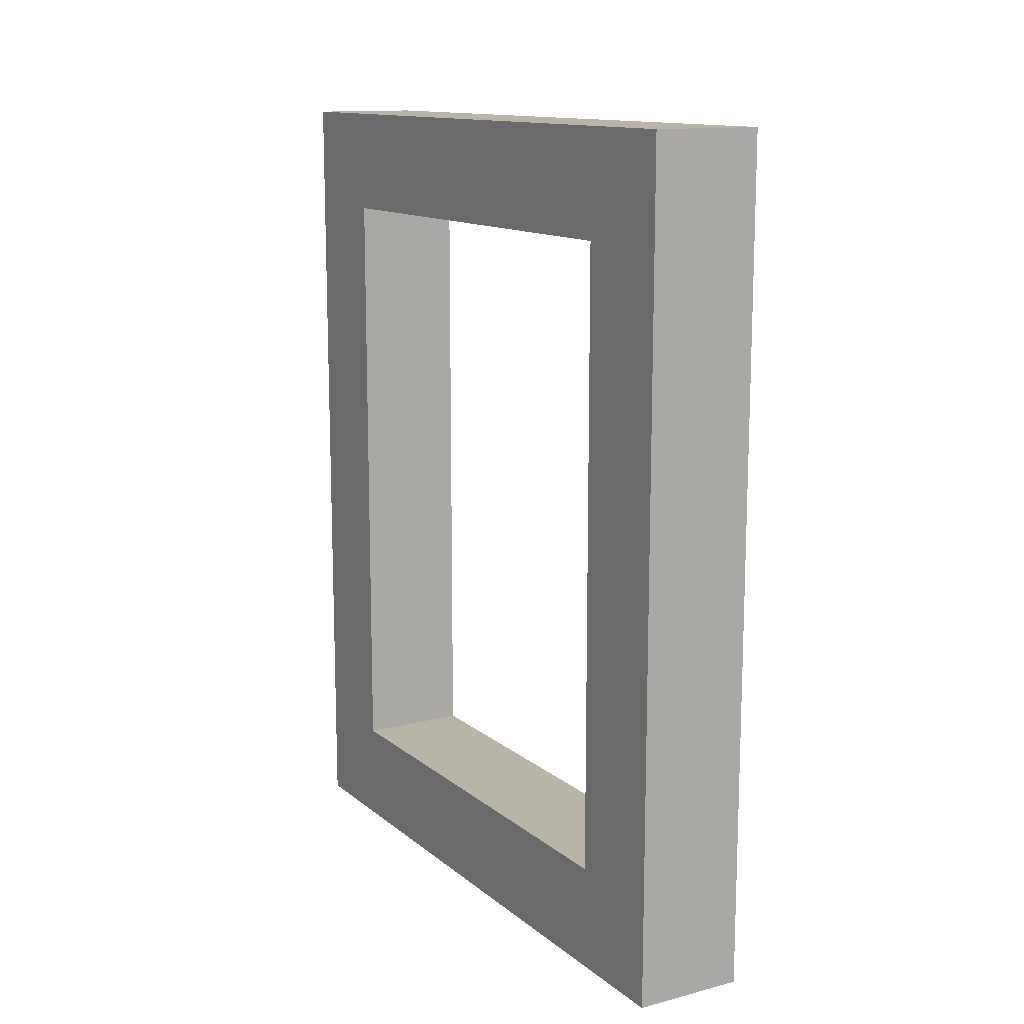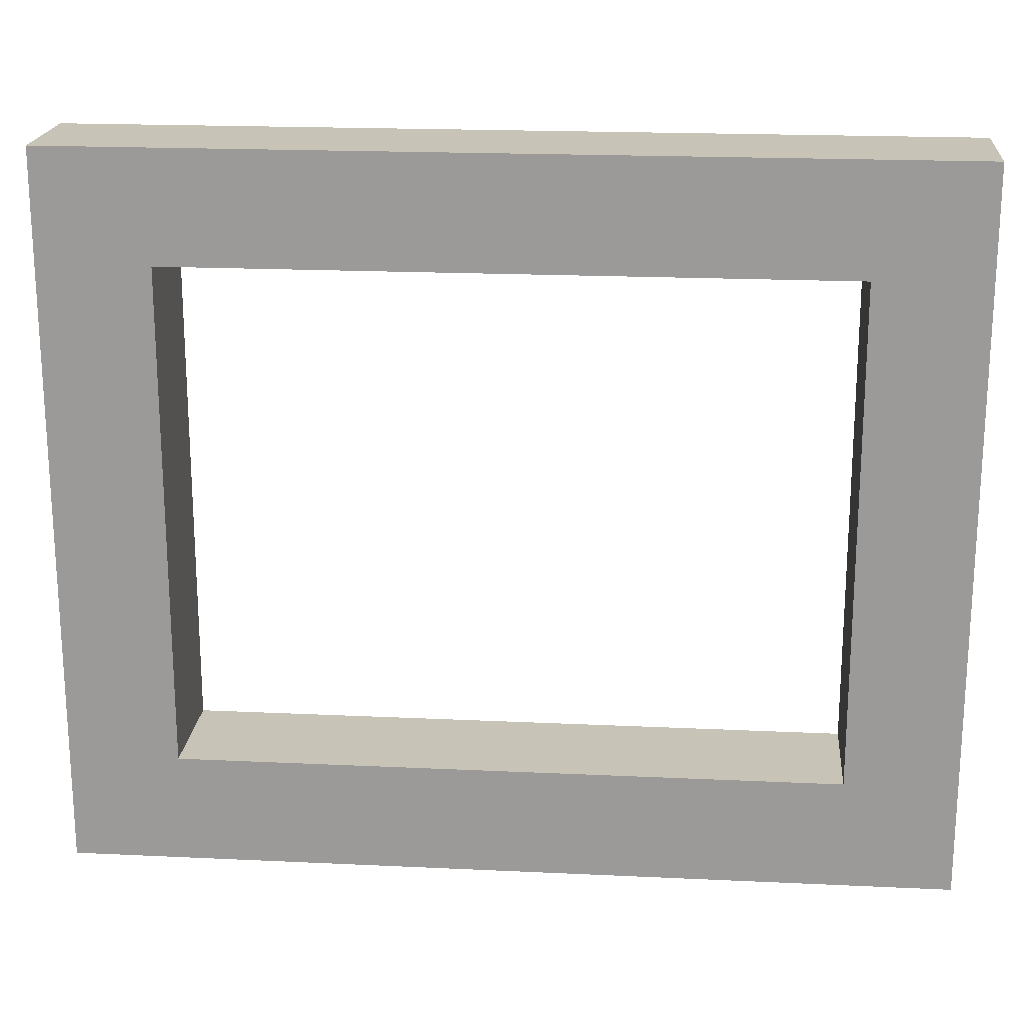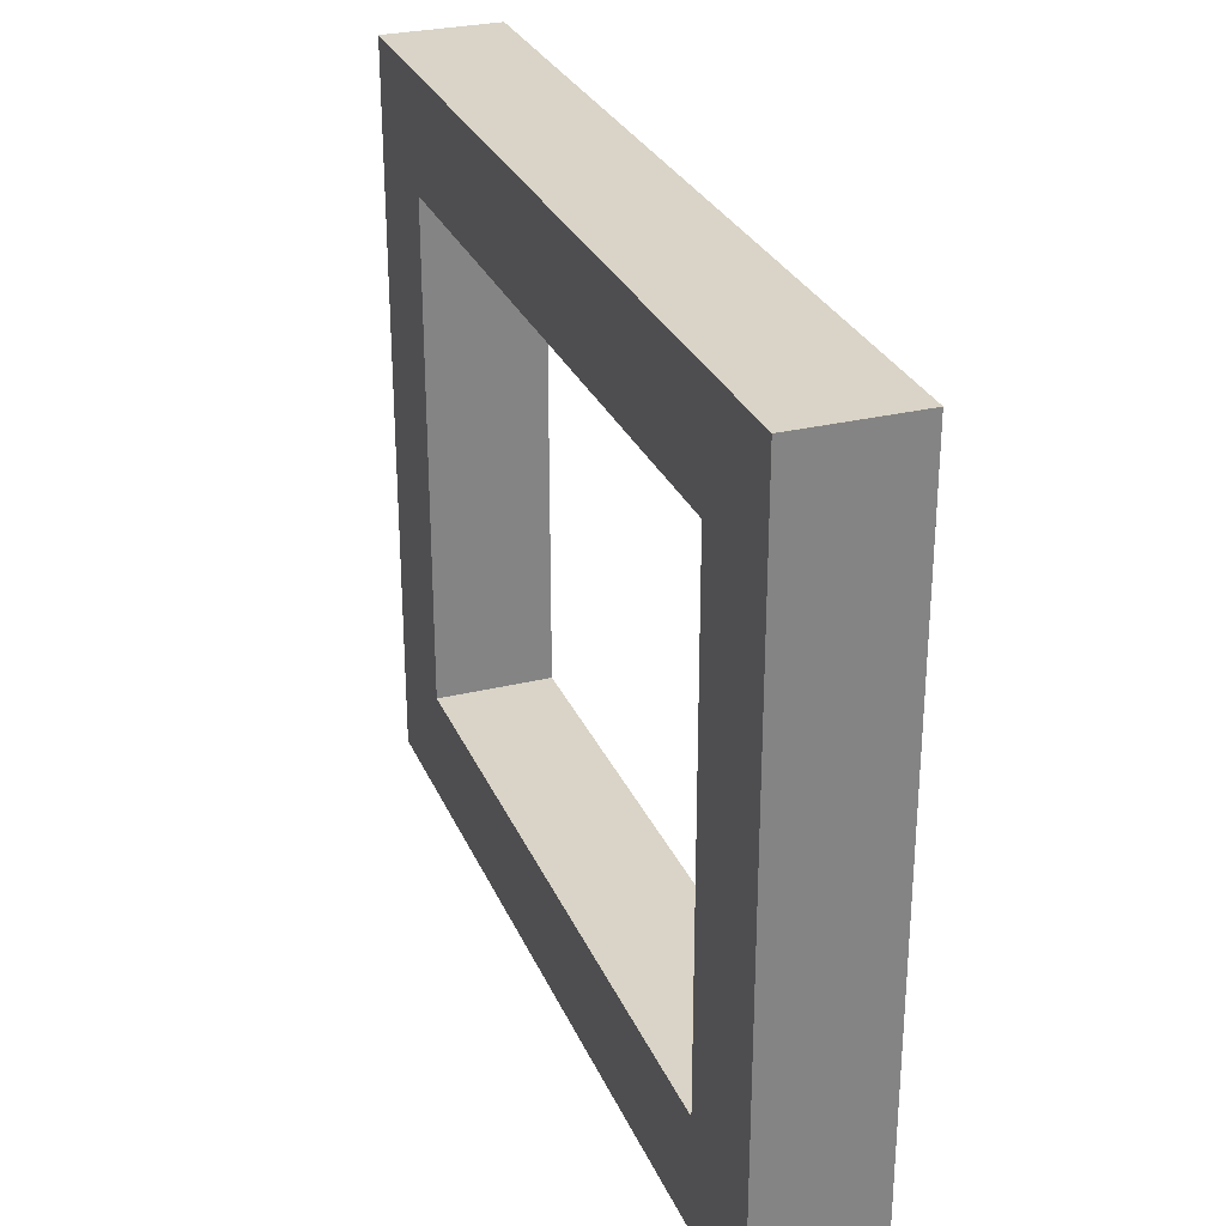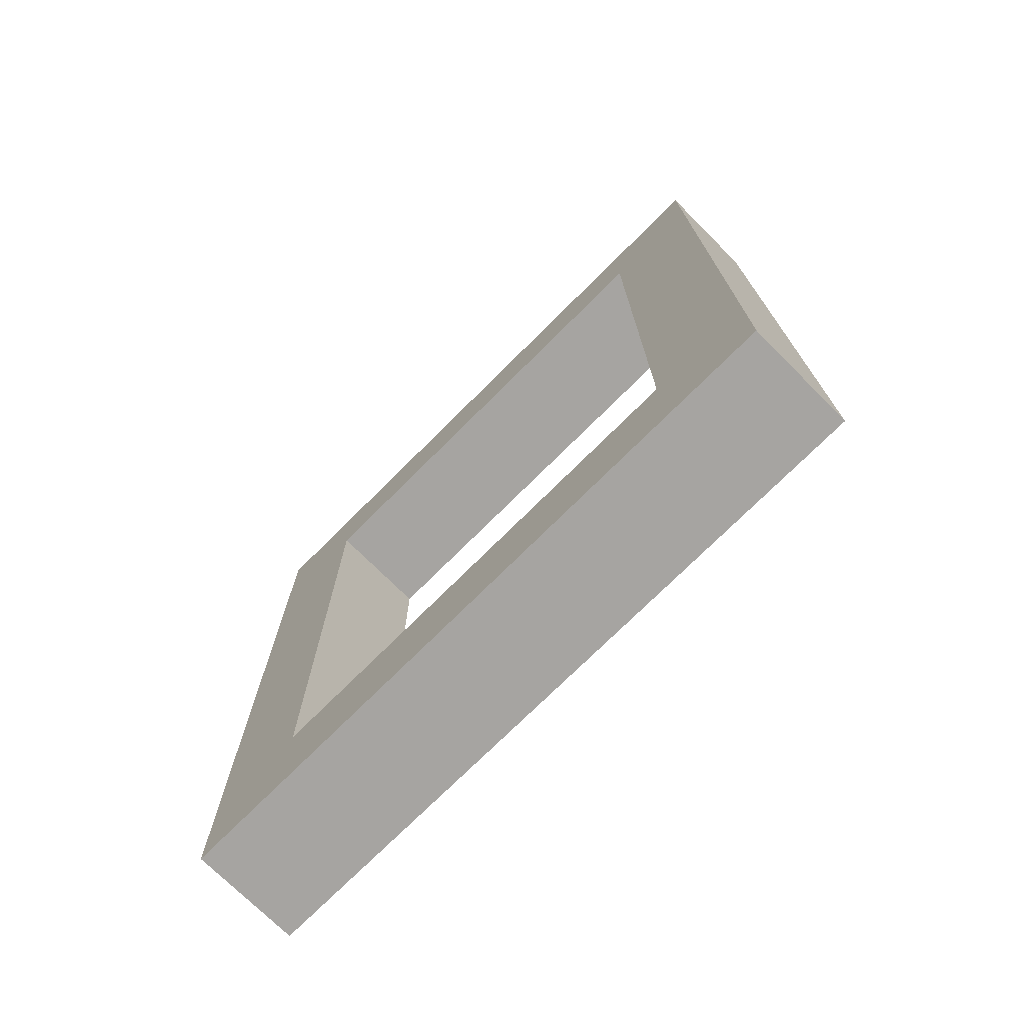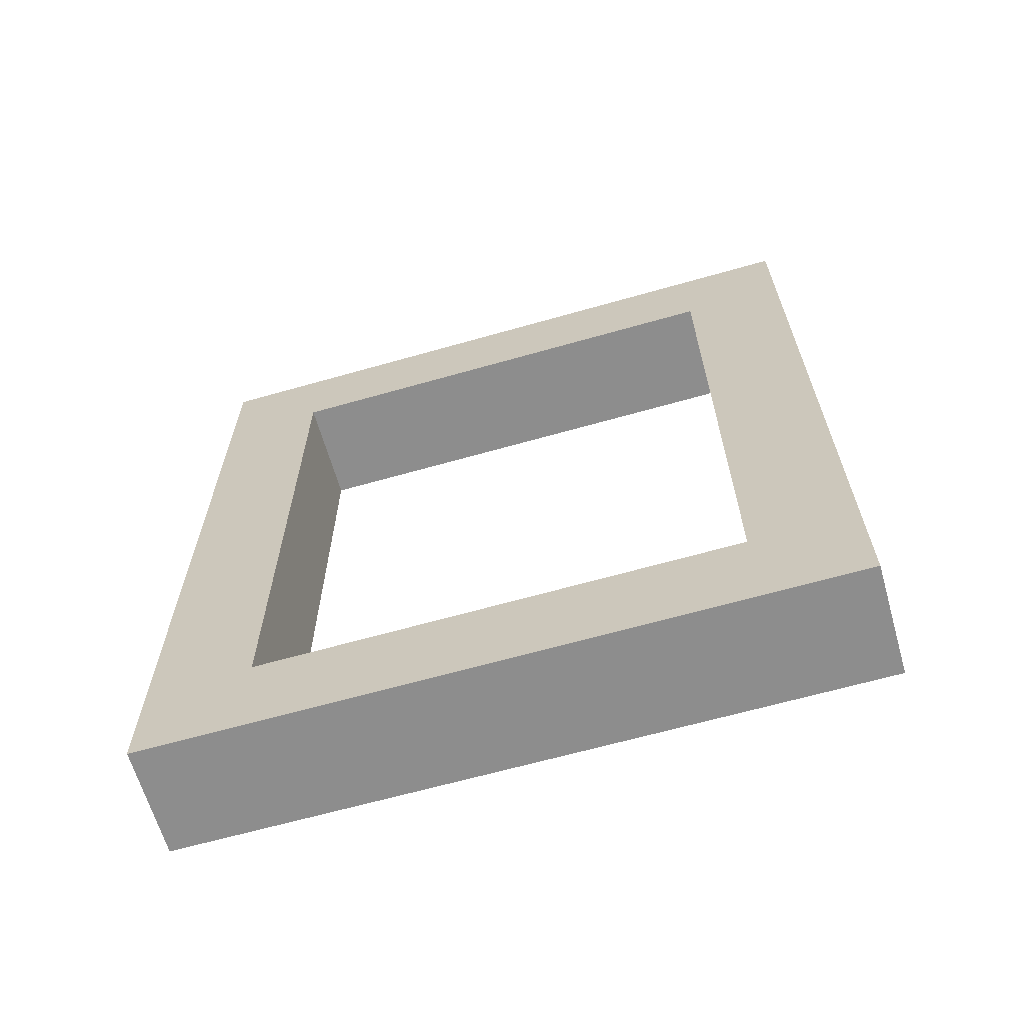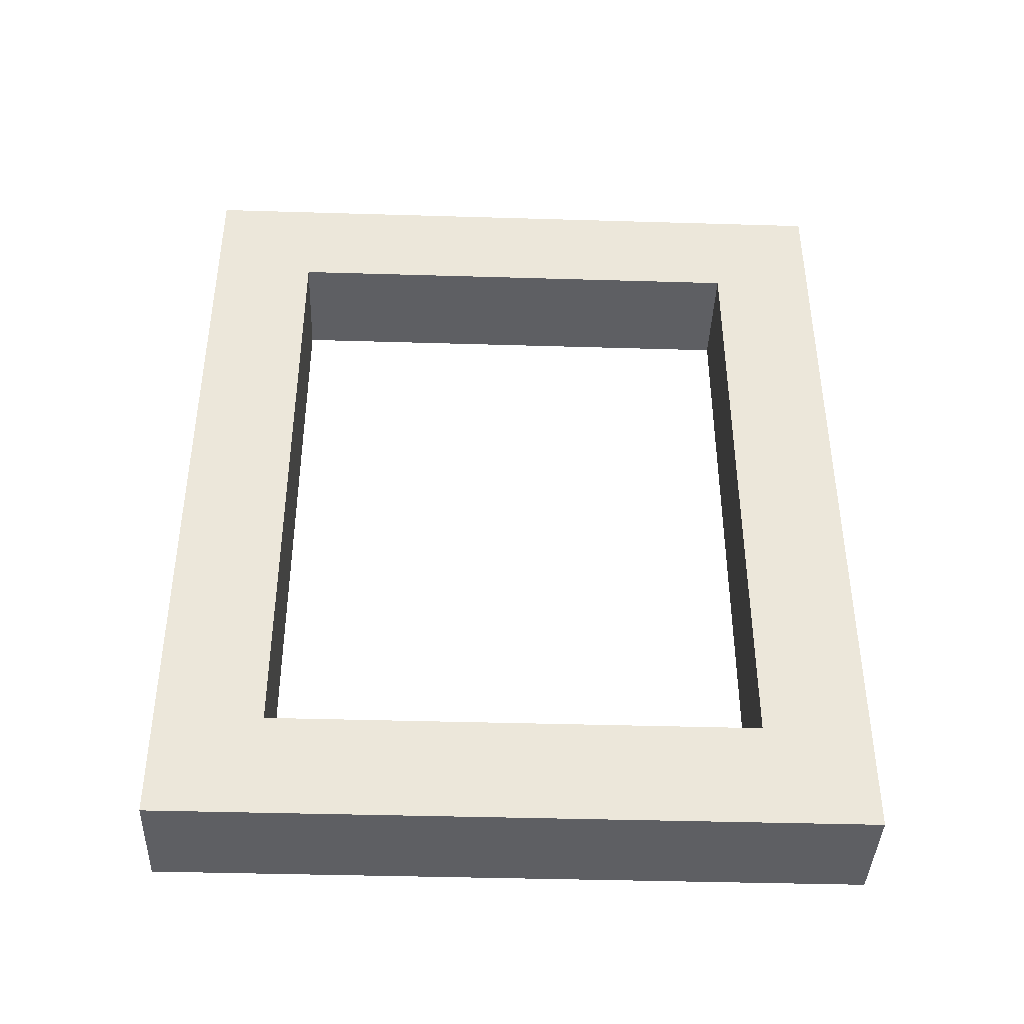
<metadata>
{"format":"obj","ext":"obj","renderer":"f3d","projection":"perspective","resolution":1024,"background":"white","views":[{"elev":13.1,"azim":-30.3,"up":"+Y"},{"elev":19.7,"azim":95.0,"up":"+Z"},{"elev":28.7,"azim":-20.1,"up":"+Z"},{"elev":-73.5,"azim":135.0,"up":"+Y"},{"elev":-64.6,"azim":-74.0,"up":"+Y"},{"elev":-40.6,"azim":87.9,"up":"+Y"}]}
</metadata>
<code>
o Mesh1_Group1_Model.179
v -0.45 0.2139 0.4523
v -0.45 0.1661 0.4523
v -0.45 0.04774 0.4523
v -0.5 0.04774 0.4523
v -0.5 0.3323 0.4523
v -0.45 0.3323 0.4523
v -0.45 0.38 0.5
v -0.45 0.38 0.1875
v -0.45 0.3323 0.2352
v -0.5 0.3323 0.2352
v -0.5 0.38 0.1875
v -0.5 0.38 0.5
v -0.5 0 0.5
v -0.5 0 0.1875
v -0.5 0.04774 0.2352
v -0.45 0.04774 0.2352
v -0.45 0 0.1875
v -0.45 0 0.5
v -0.45 0.2139 0.2352
v -0.45 0.1661 0.2352
f 4 5 1
f 6 2 1
f 6 3 2
f 6 7 3
f 7 6 8
f 8 6 9
f 5 11 10
f 5 12 11
f 12 5 13
f 4 13 5
f 13 4 14
f 14 4 15
f 5 10 9
f 3 17 16
f 3 18 17
f 18 3 7
f 17 18 13
f 8 17 14
f 7 8 11
f 8 9 17
f 19 17 9
f 20 17 19
f 16 17 20
f 10 15 20
f 10 11 15
f 14 15 11
f 18 7 12
f 6 1 5
f 1 2 4
f 2 3 4
f 15 3 16
f 18 12 13
f 7 11 12
f 8 14 11
f 17 13 14
f 16 20 15
f 20 19 10
f 19 9 10
f 15 4 3
f 5 9 6

</code>
